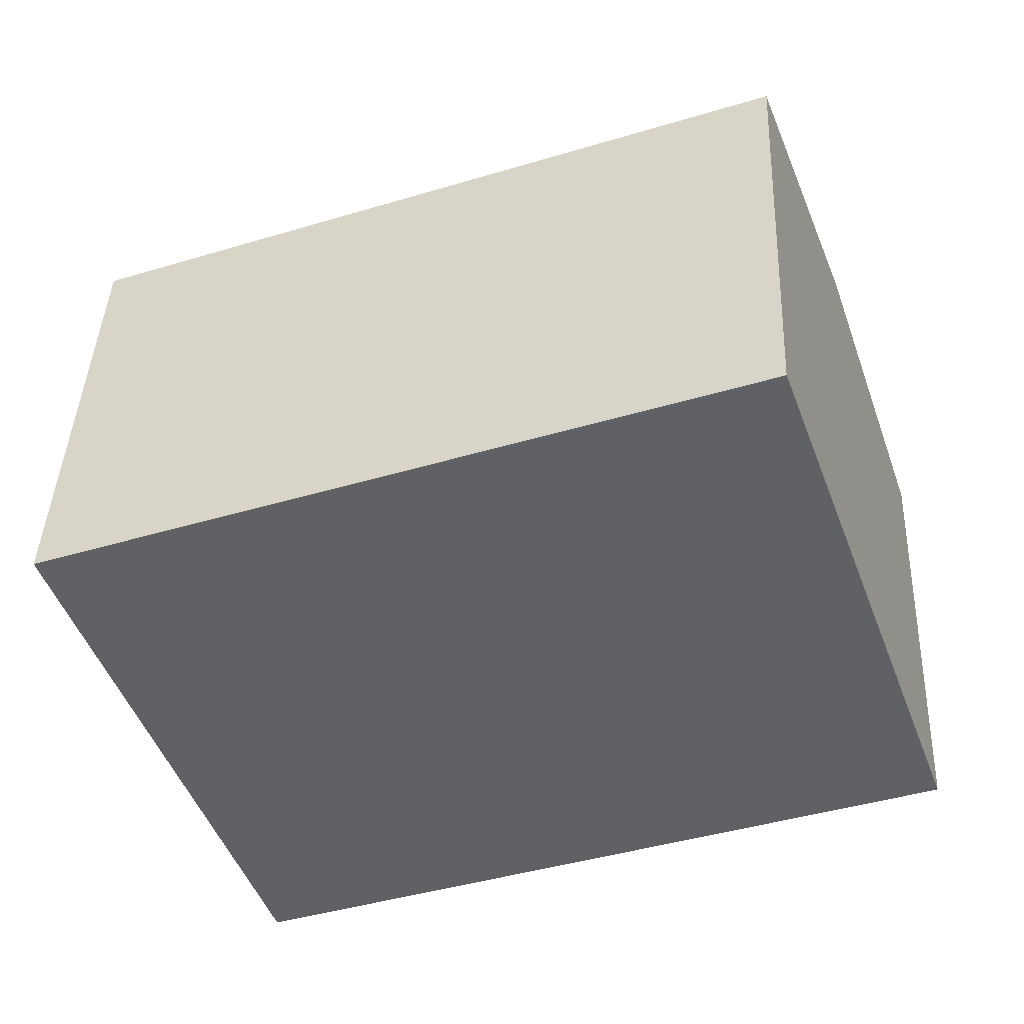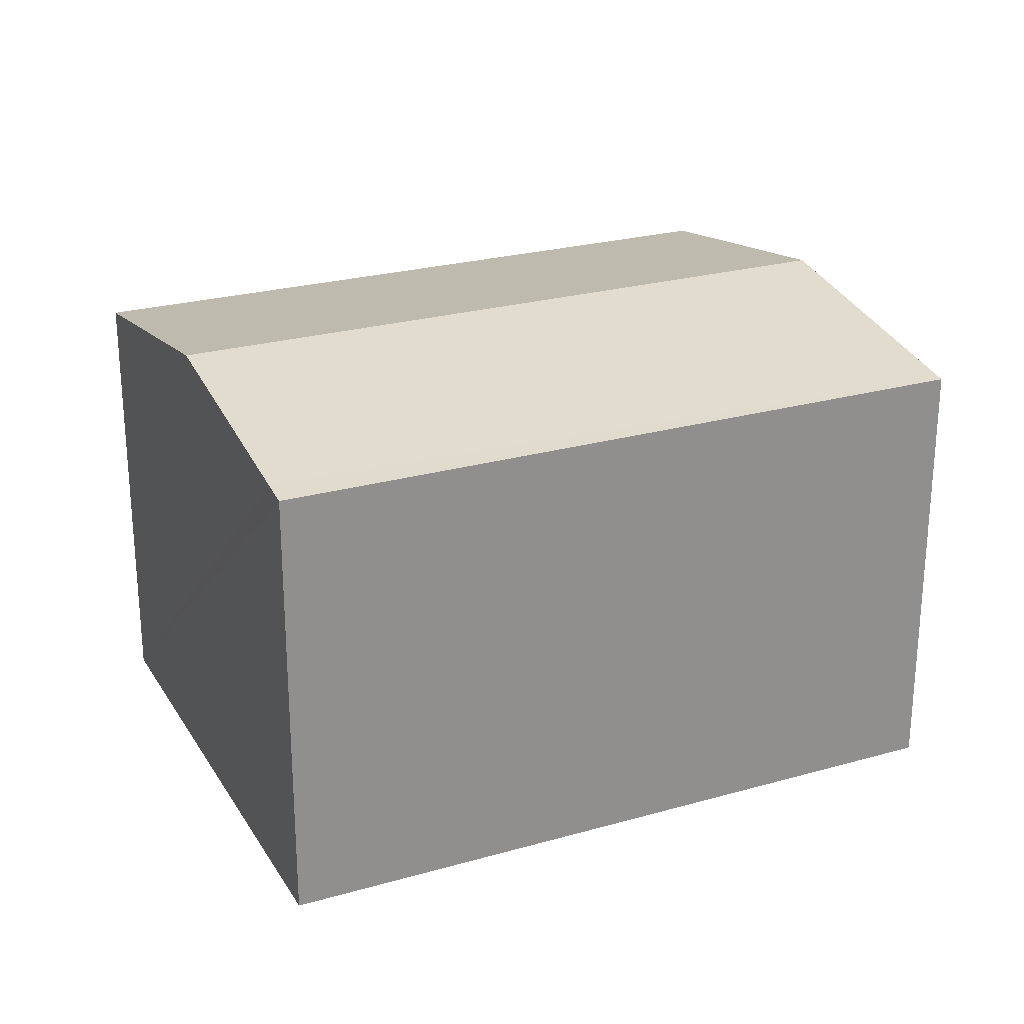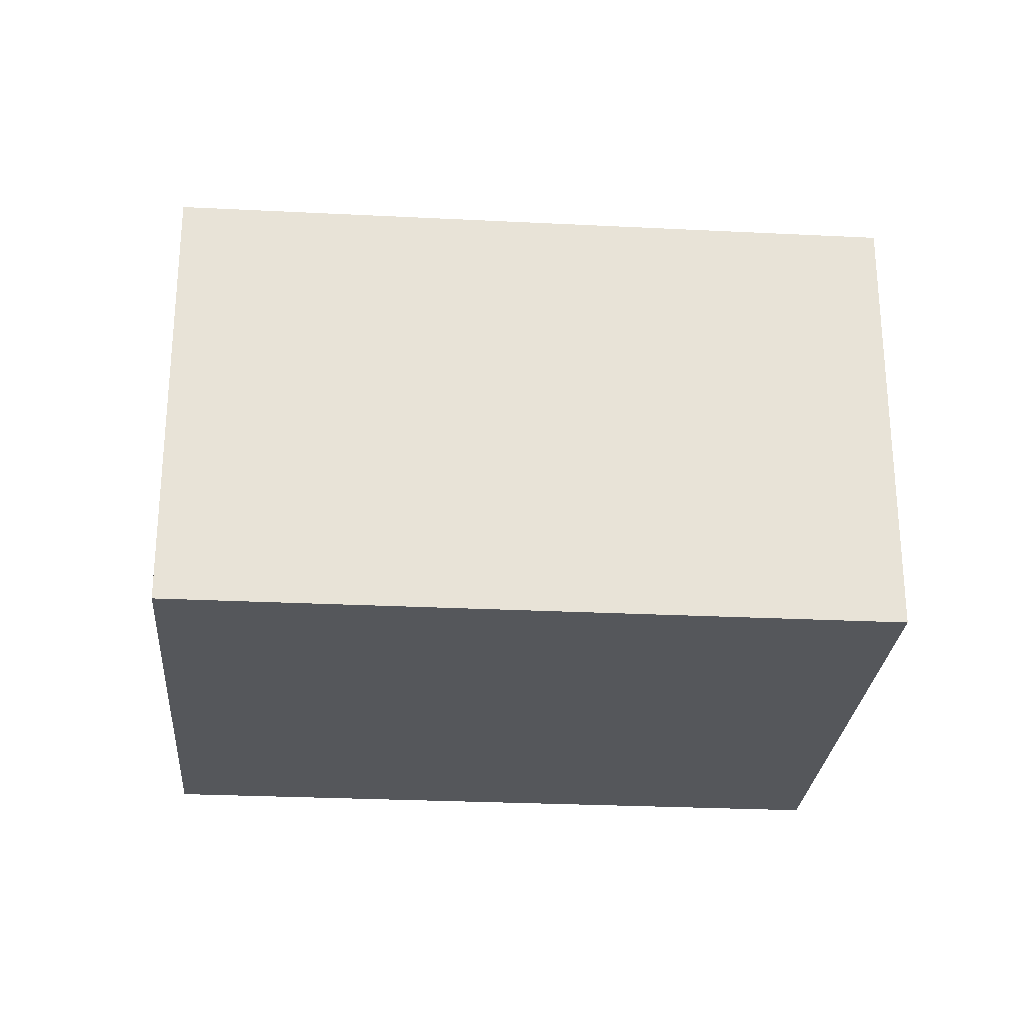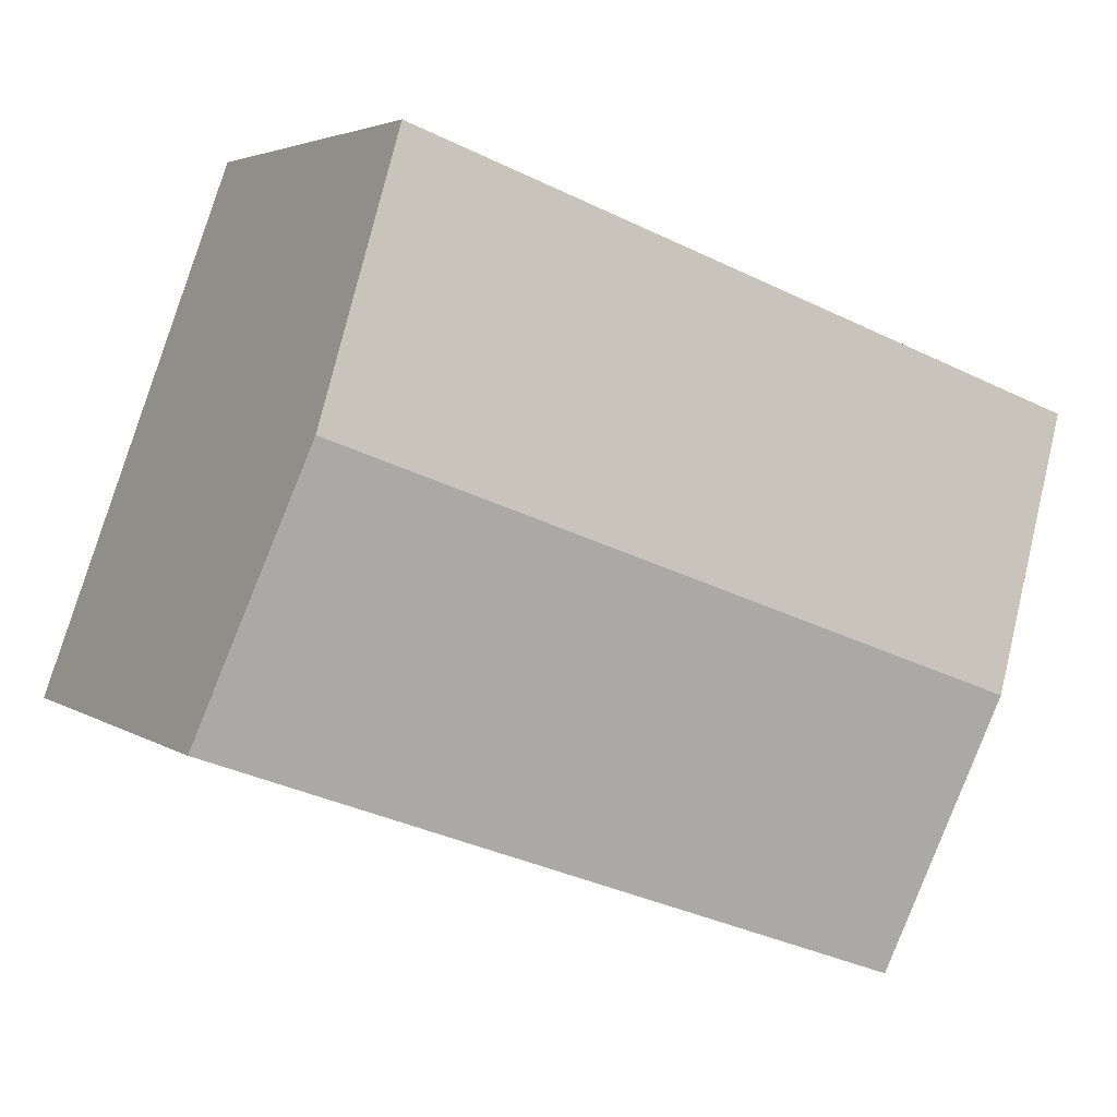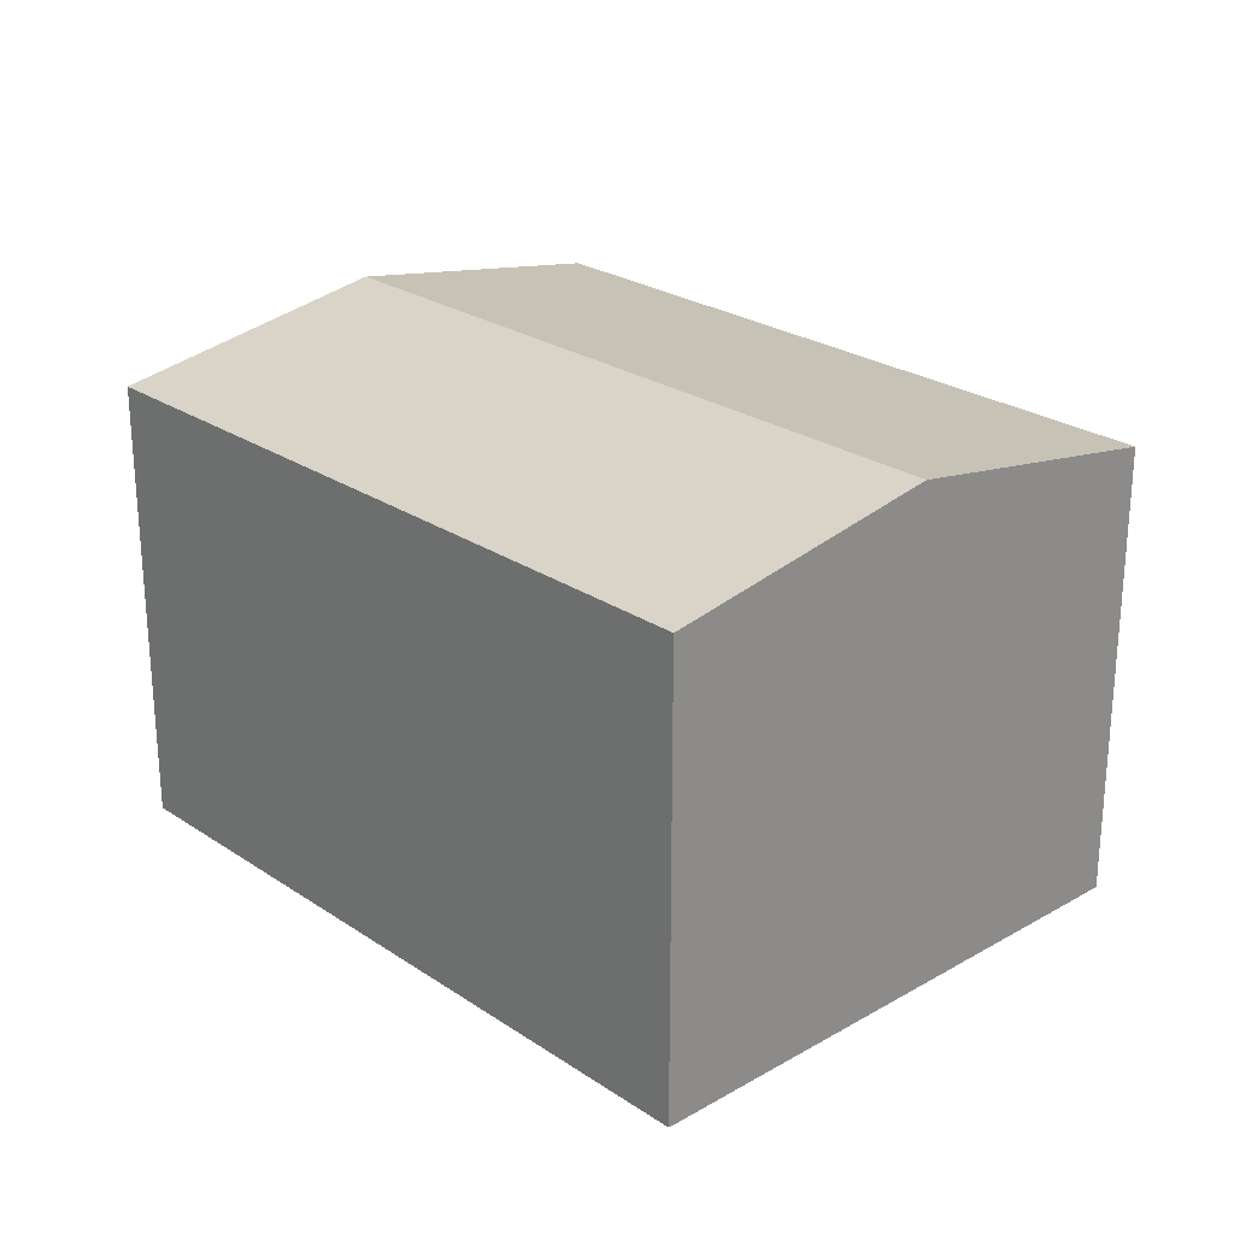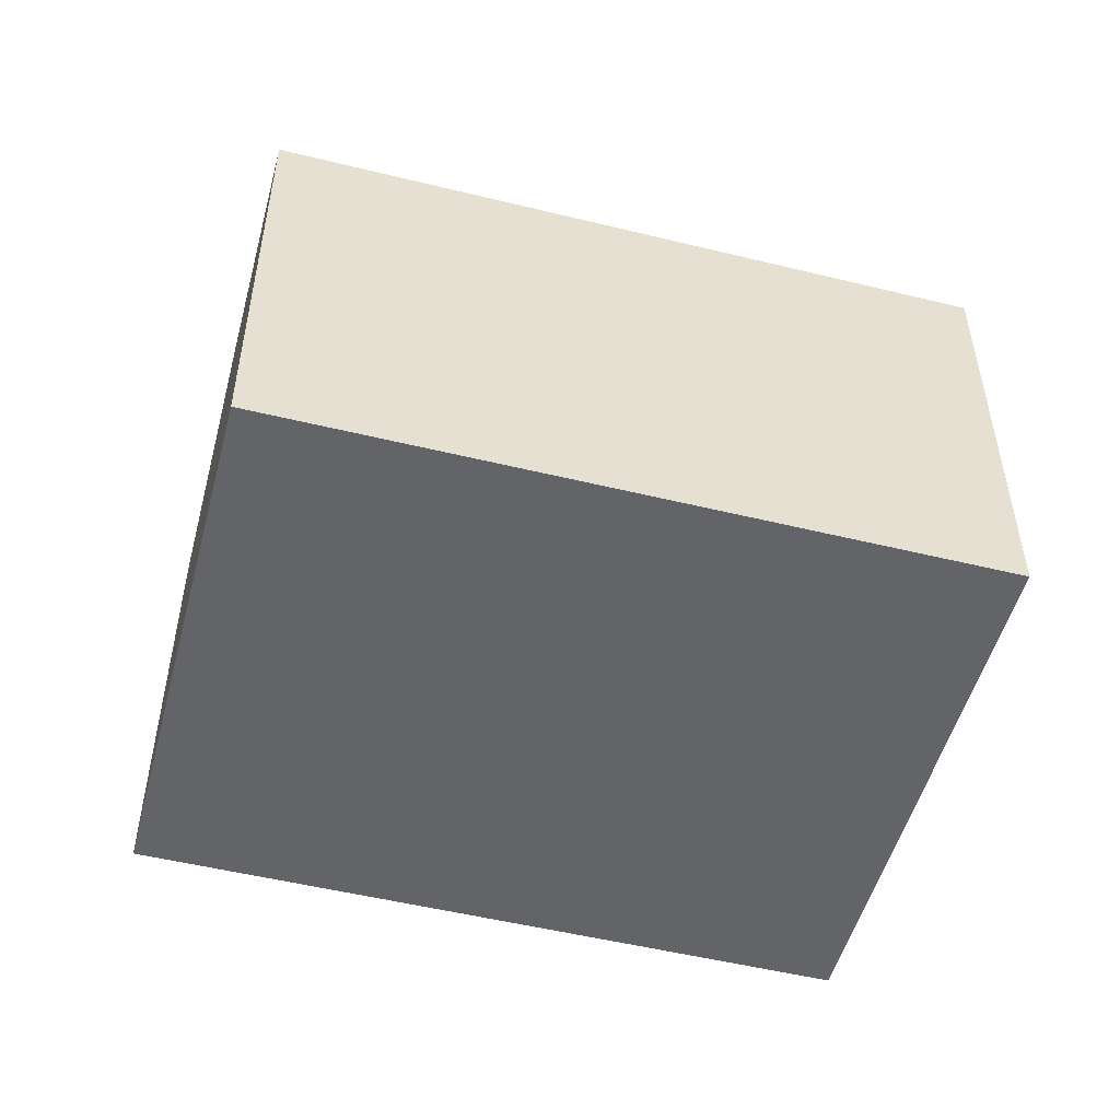
<metadata>
{"format":"obj","ext":"obj","renderer":"f3d","projection":"perspective","resolution":1024,"background":"white","views":[{"elev":42.0,"azim":2.4,"up":"+Z"},{"elev":24.9,"azim":-44.8,"up":"+Y"},{"elev":-26.6,"azim":155.4,"up":"+Y"},{"elev":3.7,"azim":153.6,"up":"+Z"},{"elev":25.0,"azim":27.1,"up":"+Y"},{"elev":-51.3,"azim":145.0,"up":"+Y"}]}
</metadata>
<code>
v  16.38 10.3 -0.295
v  4.062 9.345 -11.05
v  2.029 10.3 -5.519
v  7.904 9.346 -9.639
v  18.39 9.35 -5.797
v  14.35 9.347 5.226
v  0.195 9.439 -0.536
v  0 9.347 5.723e-16
v  1.594 10.1 -4.336
v  15.39 9.838 2.381
v  4.062 6.764e-16 -11.05
v  0 0 0
v  2.029 3.379e-16 -5.519
v  1.594 2.655e-16 -4.336
v  0.195 3.282e-17 -0.536
v  14.35 -3.2e-16 5.226
v  15.39 -1.458e-16 2.381
v  16.38 1.806e-17 -0.295
v  18.39 3.55e-16 -5.797
v  7.904 5.902e-16 -9.639
g defaultobject
f 1 2 3
f 2 1 4
f 4 1 5
f 6 7 8
f 7 6 9
f 9 6 3
f 3 6 1
f 1 6 10
f 11 3 2
f 3 11 9
f 9 11 7
f 7 11 8
f 8 11 12
f 12 11 13
f 12 13 14
f 12 14 15
f 12 6 8
f 6 12 16
f 16 10 6
f 10 16 1
f 1 16 5
f 5 16 17
f 5 17 18
f 5 18 19
f 19 4 5
f 4 19 20
f 4 20 2
f 2 20 11
f 15 16 12
f 16 15 17
f 17 15 14
f 17 14 18
f 18 14 13
f 18 13 11
f 18 11 20
f 18 20 19

</code>
